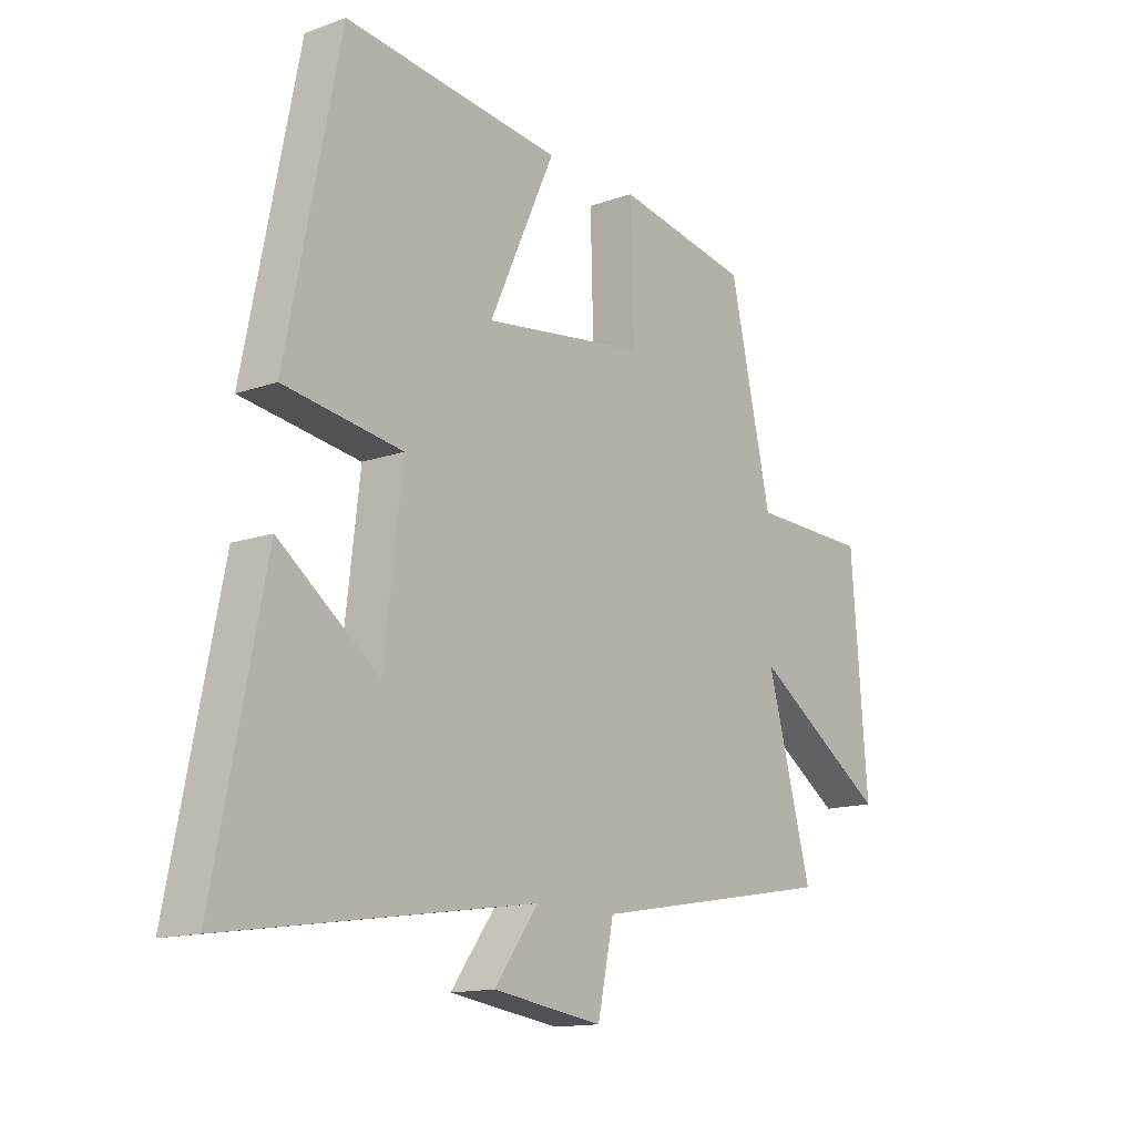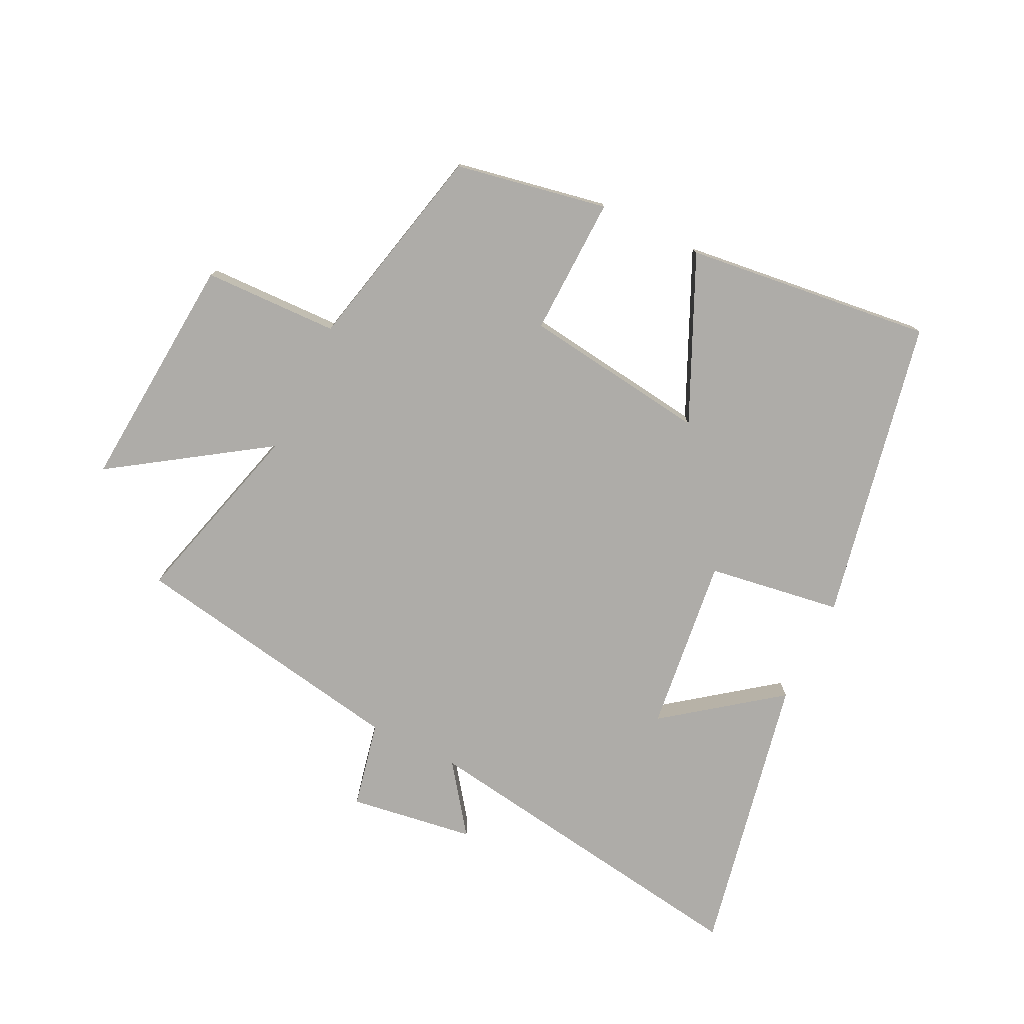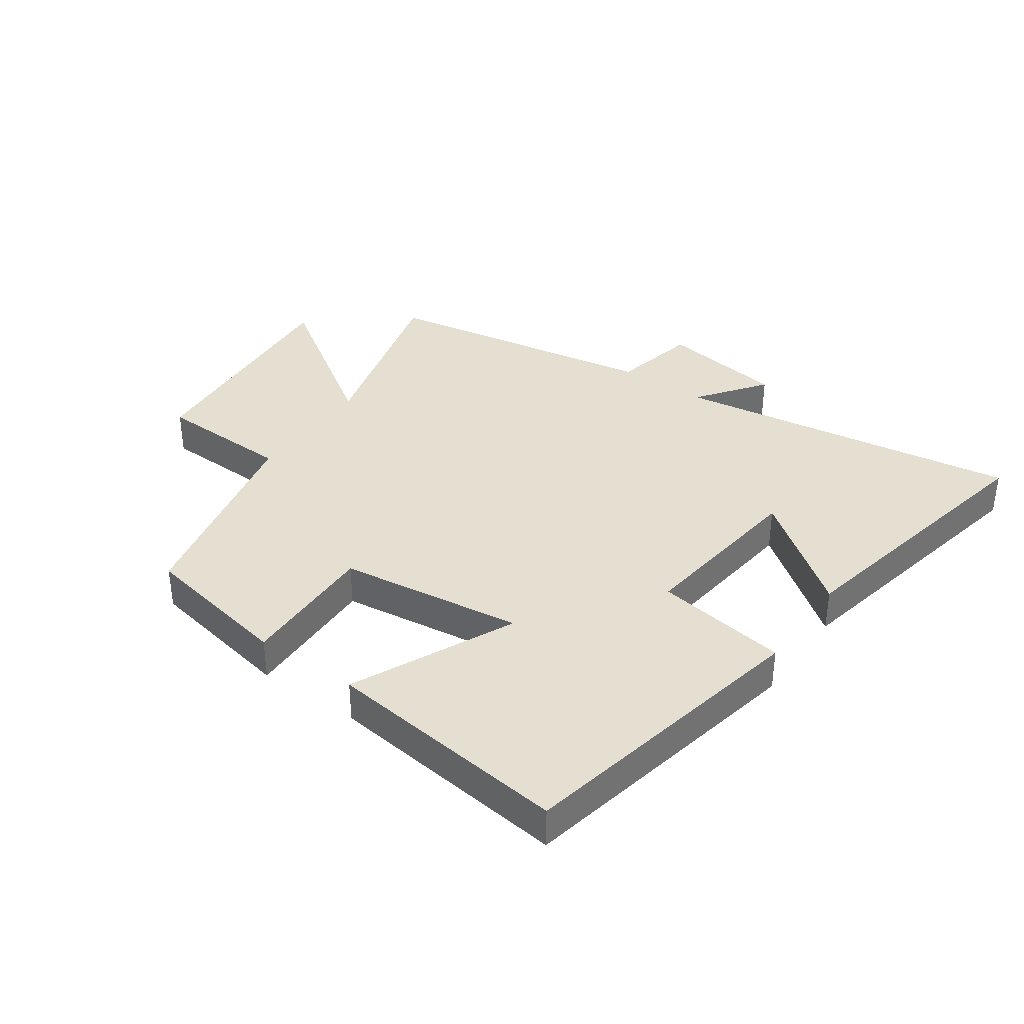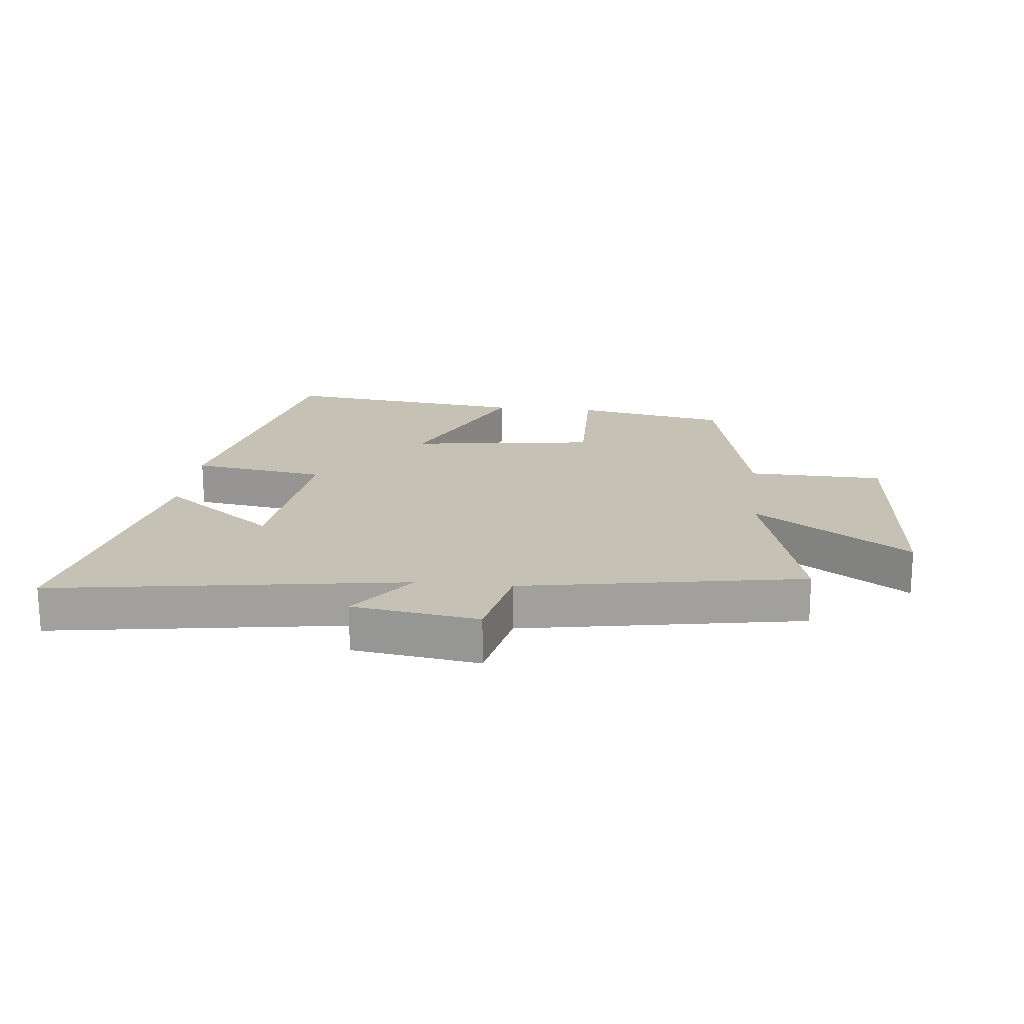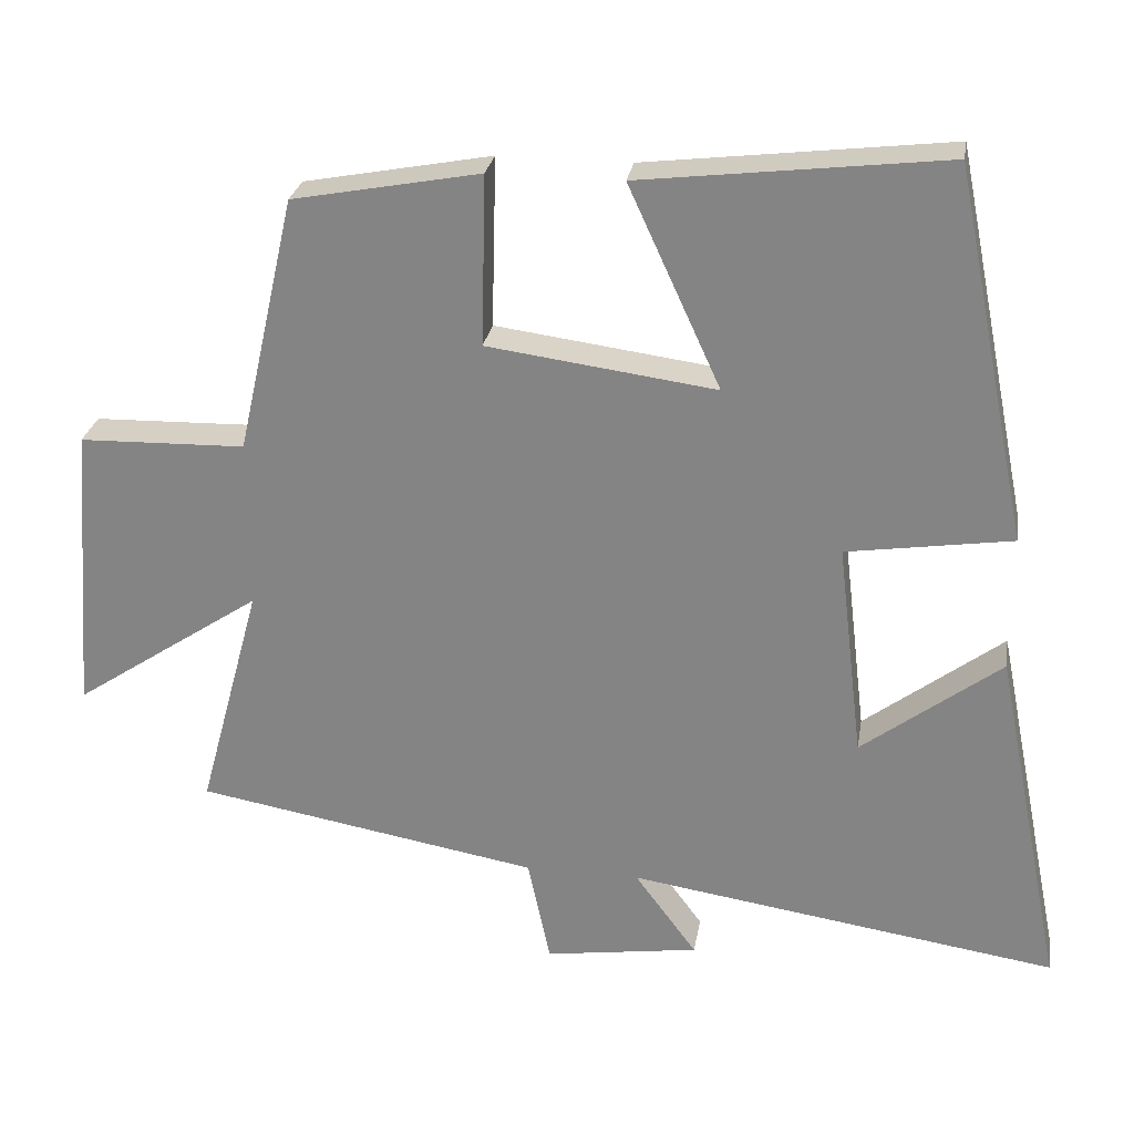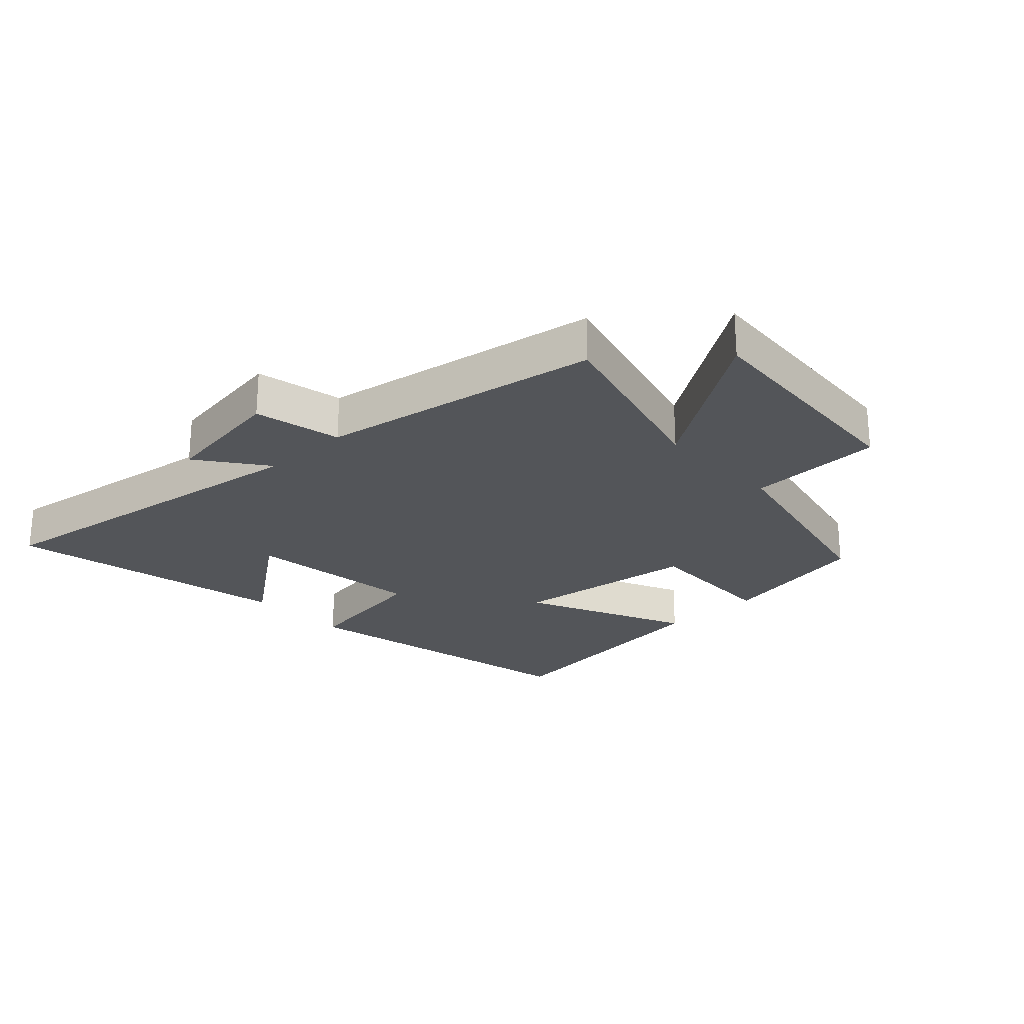
<metadata>
{"format":"obj","ext":"obj","renderer":"f3d","projection":"perspective","resolution":1024,"background":"white","views":[{"elev":-14.0,"azim":128.5,"up":"+Z"},{"elev":-77.0,"azim":-26.1,"up":"+Y"},{"elev":36.8,"azim":35.2,"up":"+Y"},{"elev":18.7,"azim":-174.0,"up":"+Y"},{"elev":26.8,"azim":9.3,"up":"+Z"},{"elev":-24.3,"azim":-136.7,"up":"+Y"}]}
</metadata>
<code>
v 0.401 0.07 0.548
v 0.5 0.07 0.055
v 0.282 0.07 0.022
v 0.316 0.07 -0.264
v 0.5 0.07 -0.125
v 0.592 0.07 -0.585
v 0.024 0.07 -0.5
v 0.106 0.07 -0.611
v -0.098 0.07 -0.641
v -0.128 0.07 -0.5
v -0.583 0.07 -0.421
v -0.5 0.07 -0.114
v -0.75 0.07 -0.282
v -0.72 0.07 0.106
v -0.5 0.07 0.112
v -0.423 0.07 0.453
v -0.175 0.07 0.5
v -0.181 0.07 0.274
v 0.121 0.07 0.234
v -0.001 0.07 0.5
v 0.401 0 0.548
v 0.5 0 0.055
v 0.282 0 0.022
v 0.316 0 -0.264
v 0.5 0 -0.125
v 0.592 0 -0.585
v 0.024 0 -0.5
v 0.106 0 -0.611
v -0.098 0 -0.641
v -0.128 0 -0.5
v -0.583 0 -0.421
v -0.5 0 -0.114
v -0.75 0 -0.282
v -0.72 0 0.106
v -0.5 0 0.112
v -0.423 0 0.453
v -0.175 0 0.5
v -0.181 0 0.274
v 0.121 0 0.234
v -0.001 0 0.5
f 19 20 1 2
f 18 19 2 3
f 15 16 17 18
f 15 18 3 4
f 12 13 14 15
f 12 15 4
f 10 11 12 4
f 7 8 9 10
f 7 10 4
f 4 5 6 7
f 22 21 40 39
f 23 22 39 38
f 38 37 36 35
f 24 23 38 35
f 35 34 33 32
f 24 35 32
f 24 32 31 30
f 30 29 28 27
f 24 30 27
f 27 26 25 24
f 1 21 22 2
f 2 22 23 3
f 3 23 24 4
f 4 24 25 5
f 5 25 26 6
f 6 26 27 7
f 7 27 28 8
f 8 28 29 9
f 9 29 30 10
f 10 30 31 11
f 11 31 32 12
f 12 32 33 13
f 13 33 34 14
f 14 34 35 15
f 15 35 36 16
f 16 36 37 17
f 17 37 38 18
f 18 38 39 19
f 19 39 40 20
f 20 40 21 1

</code>
